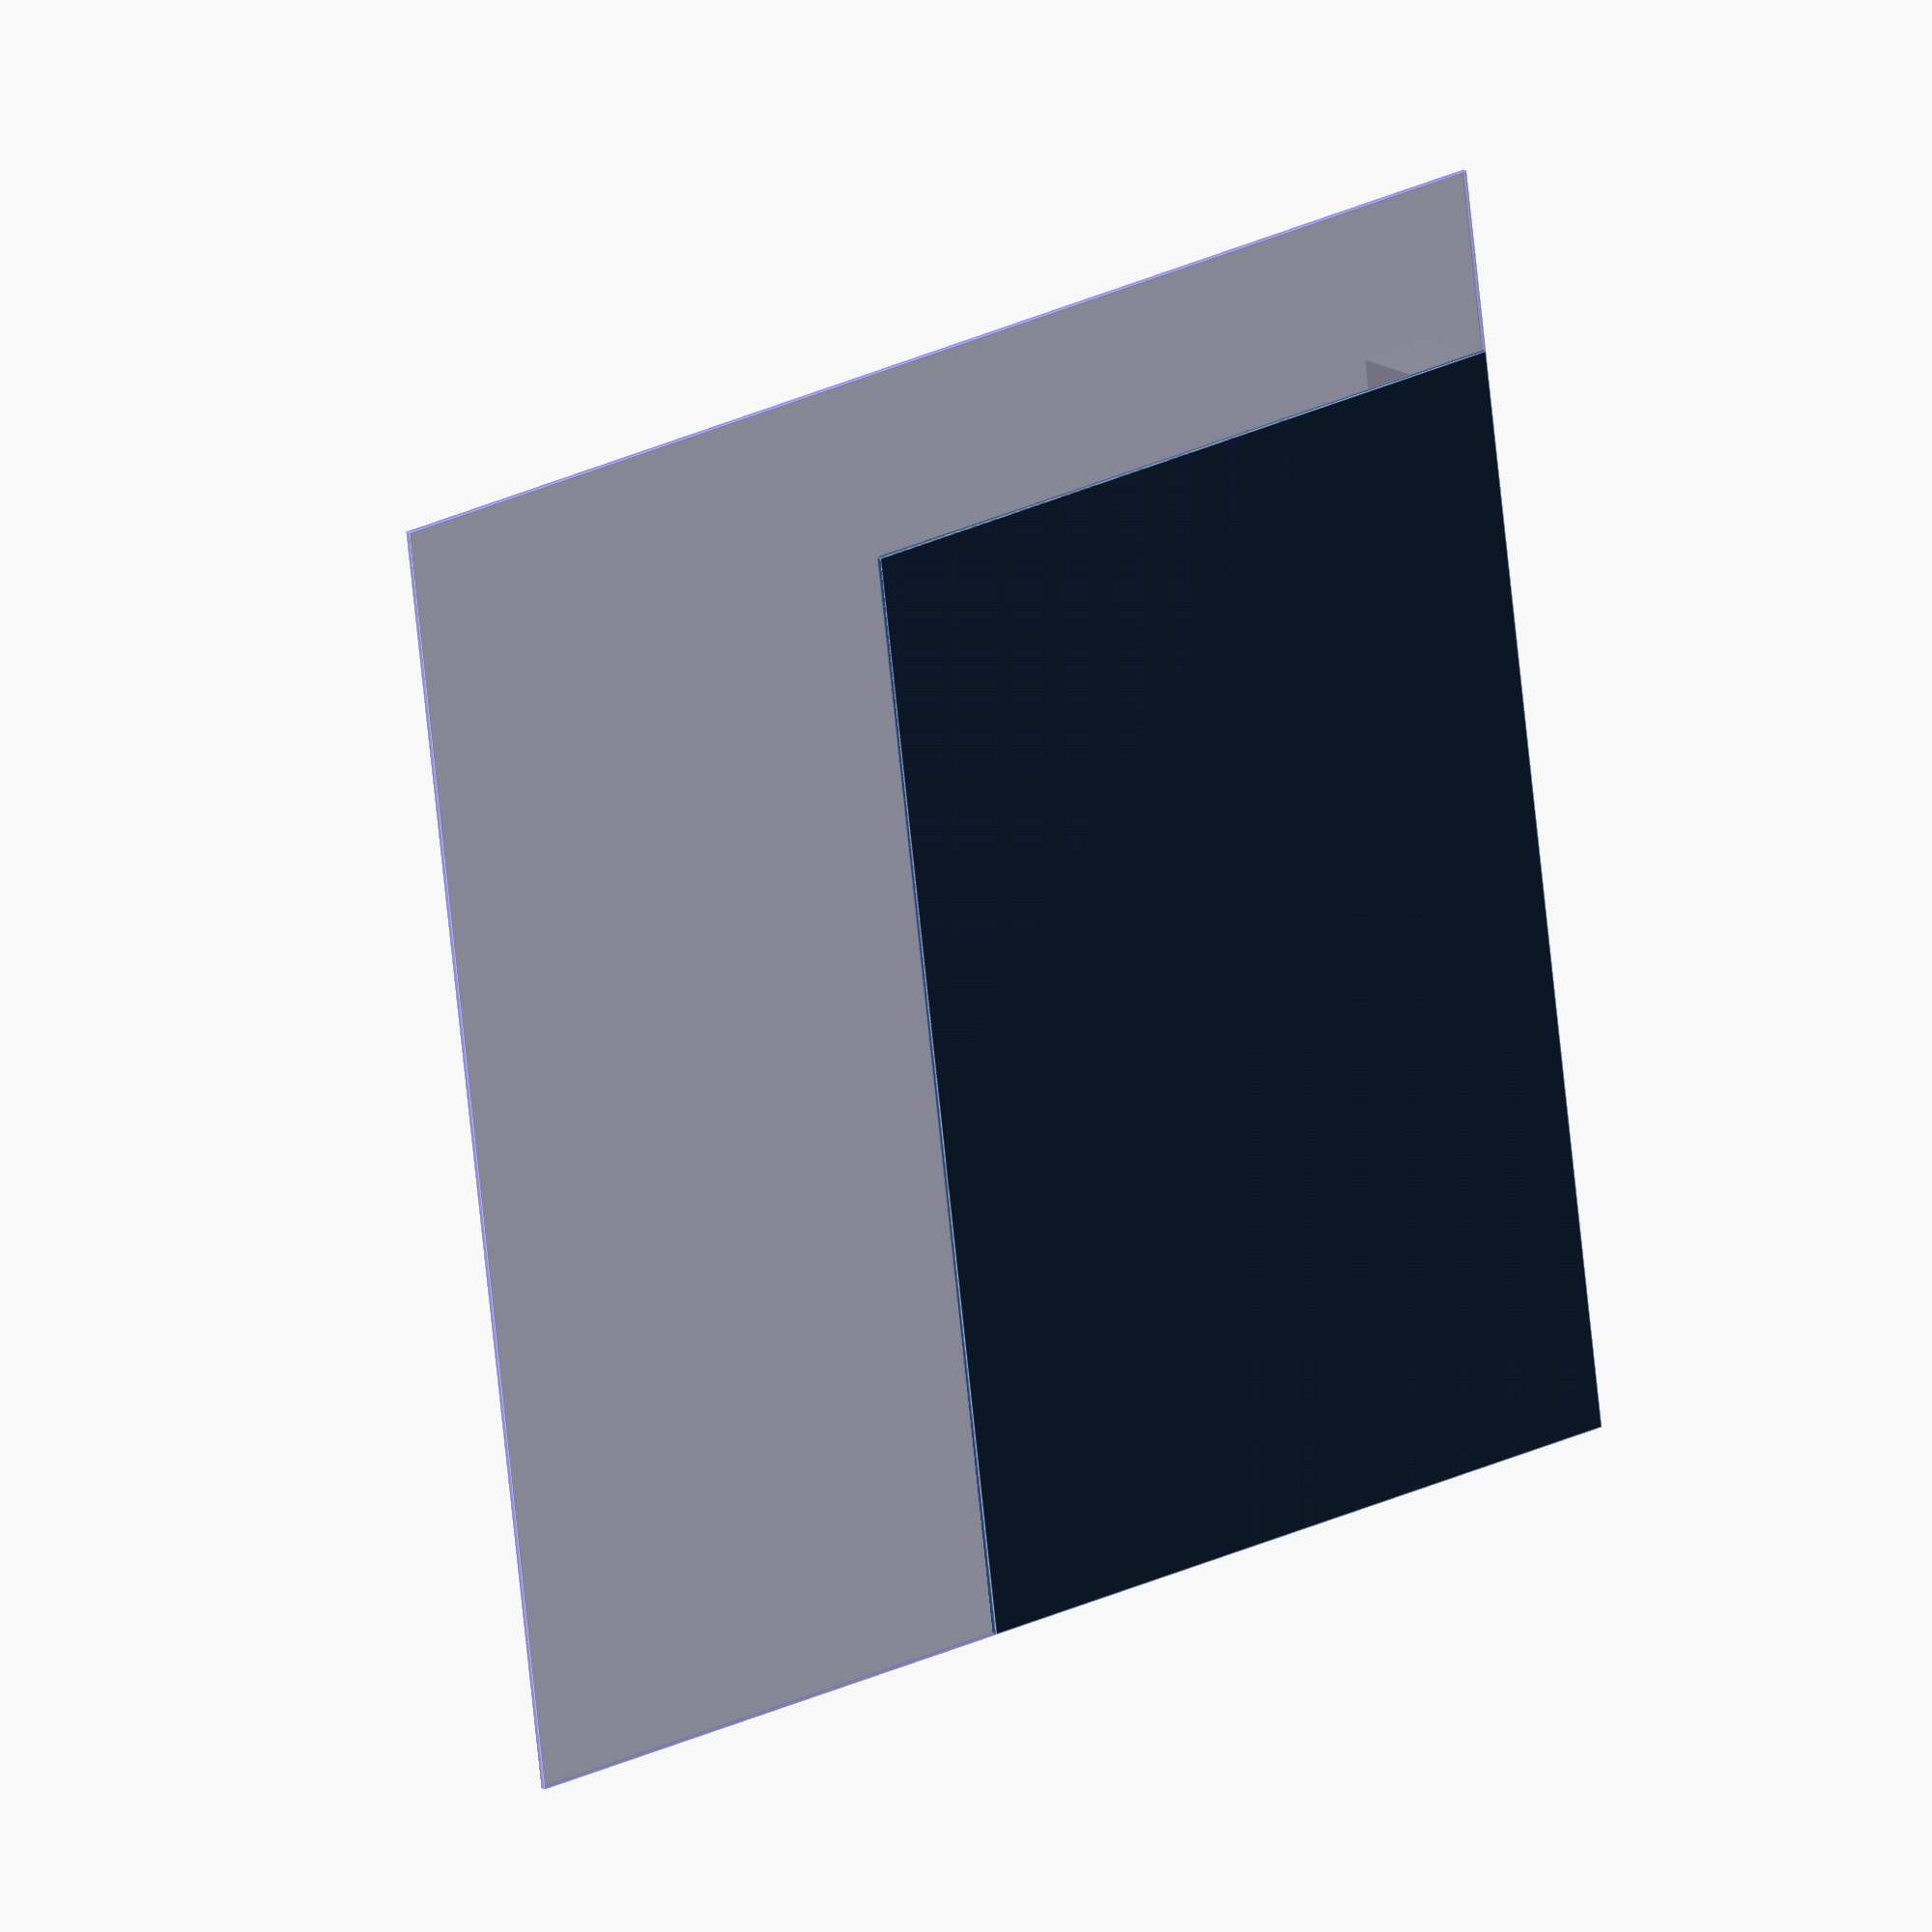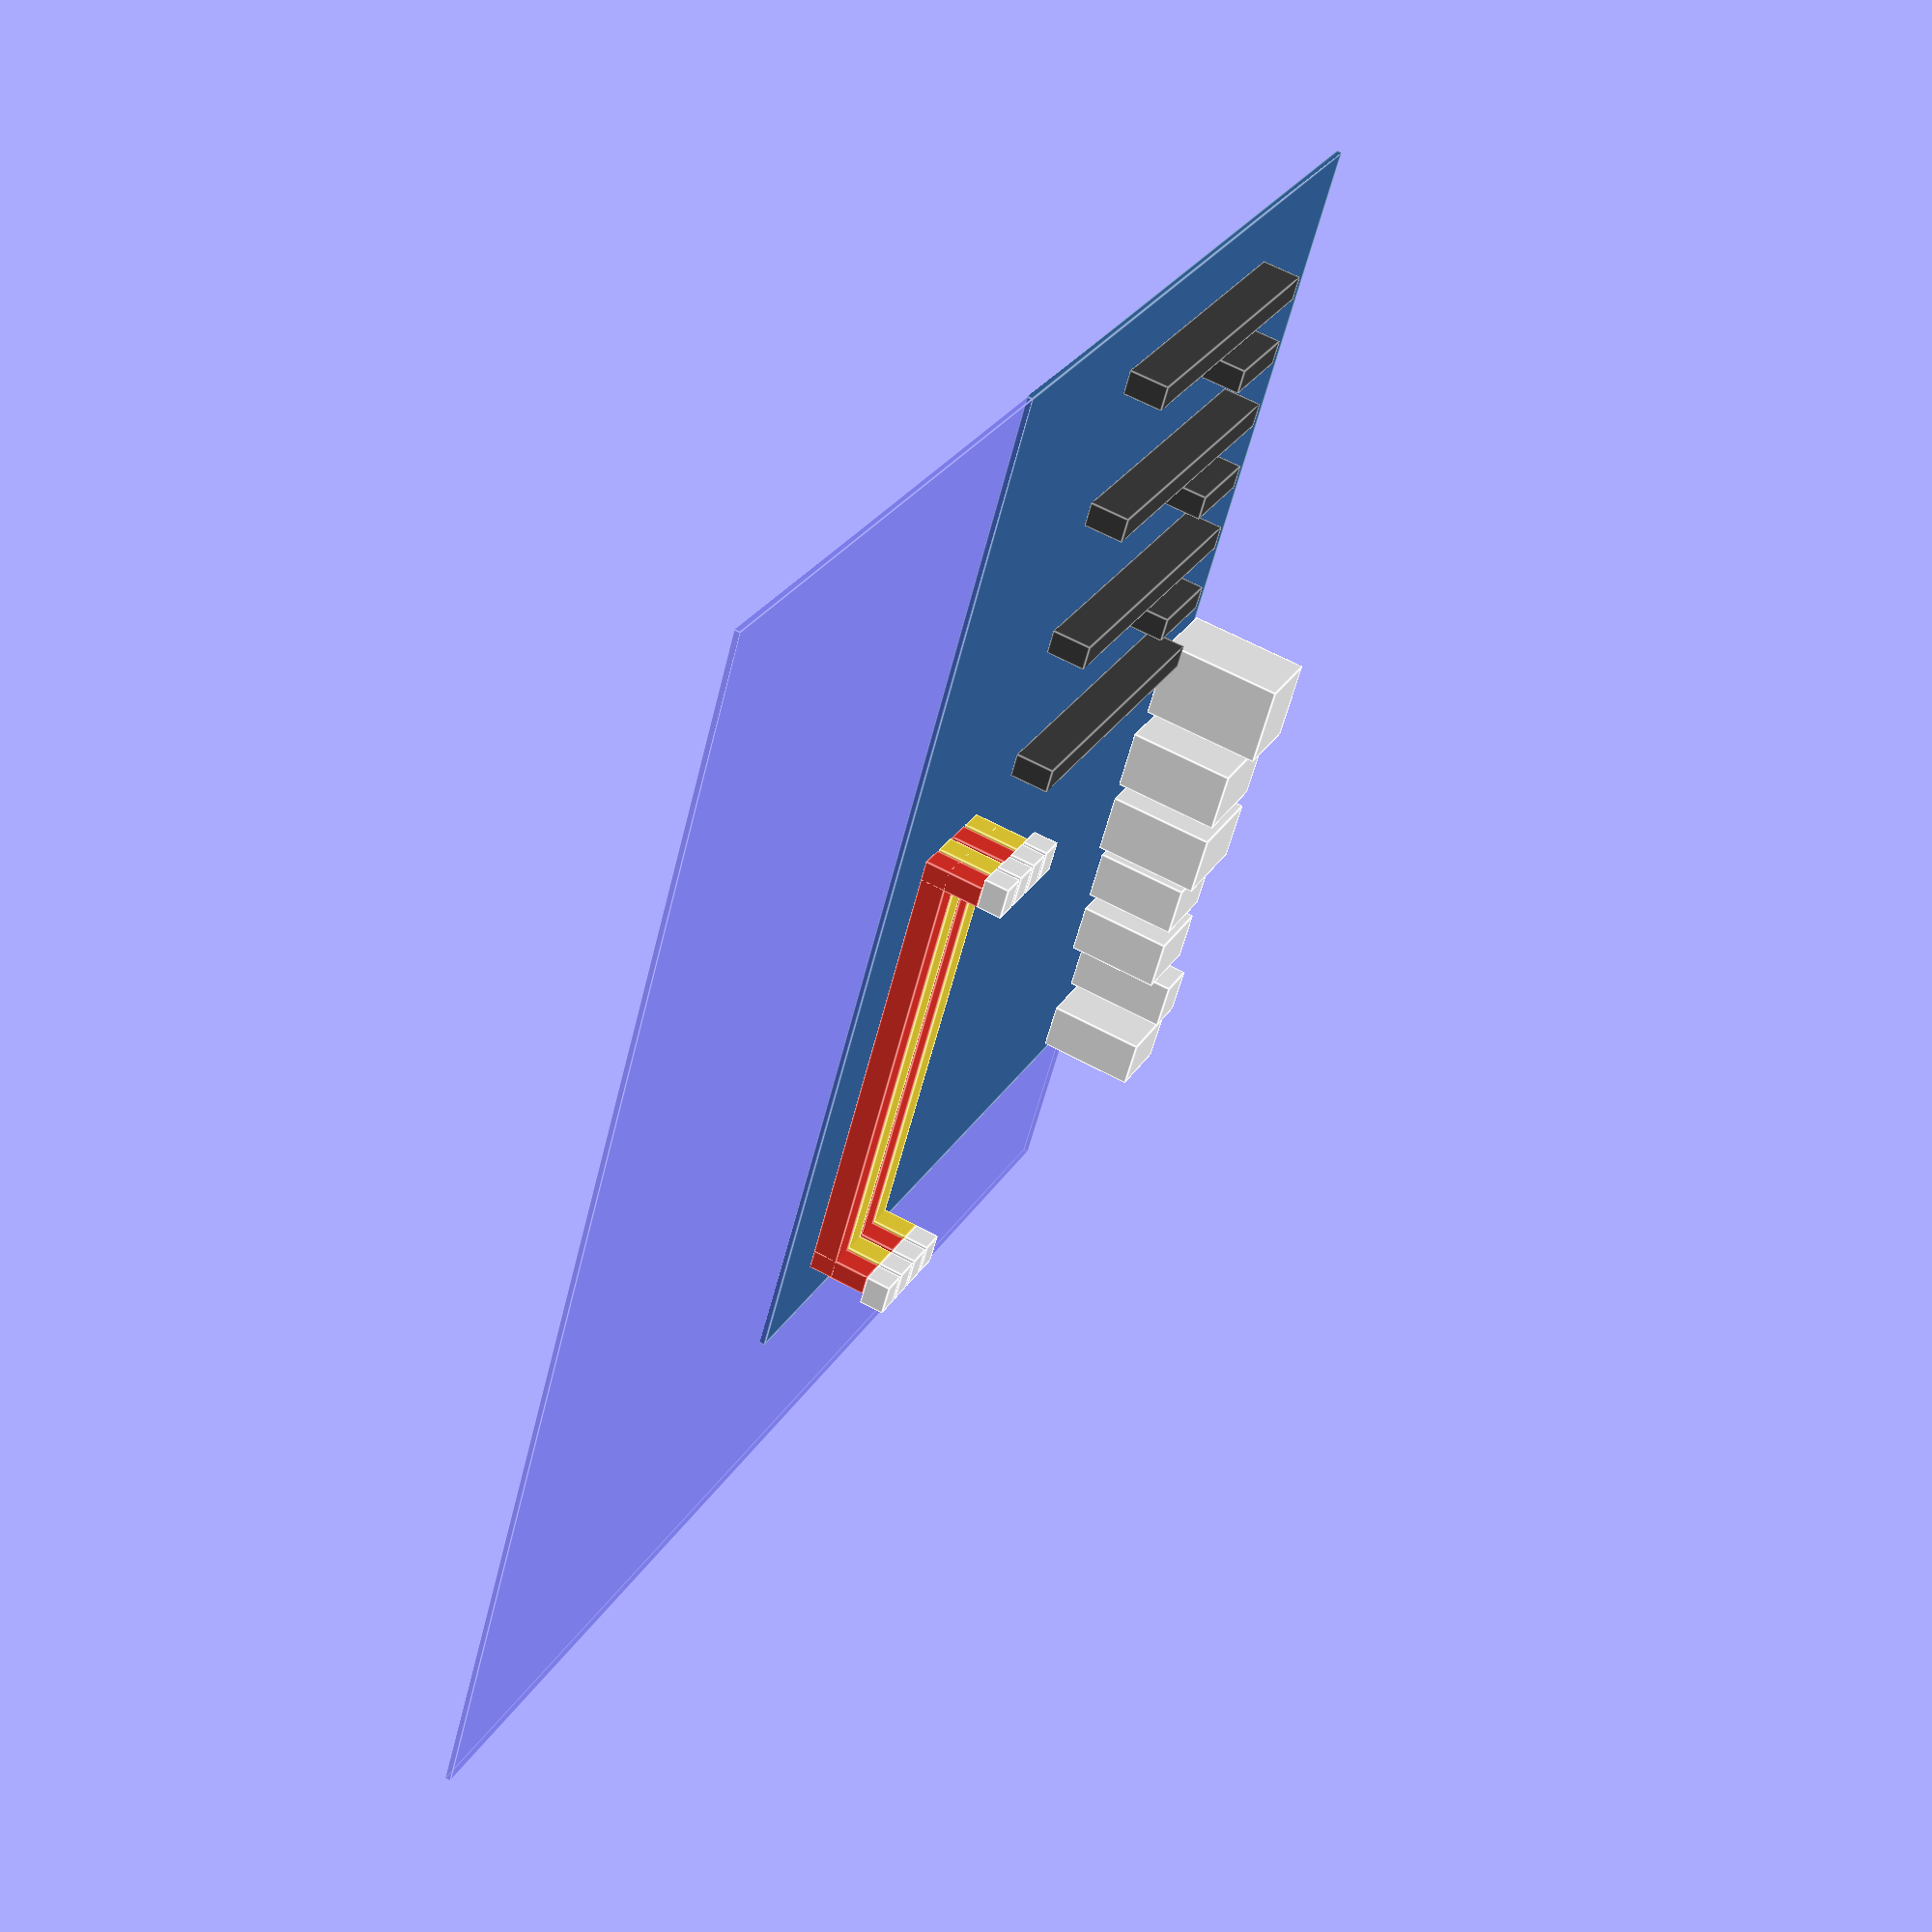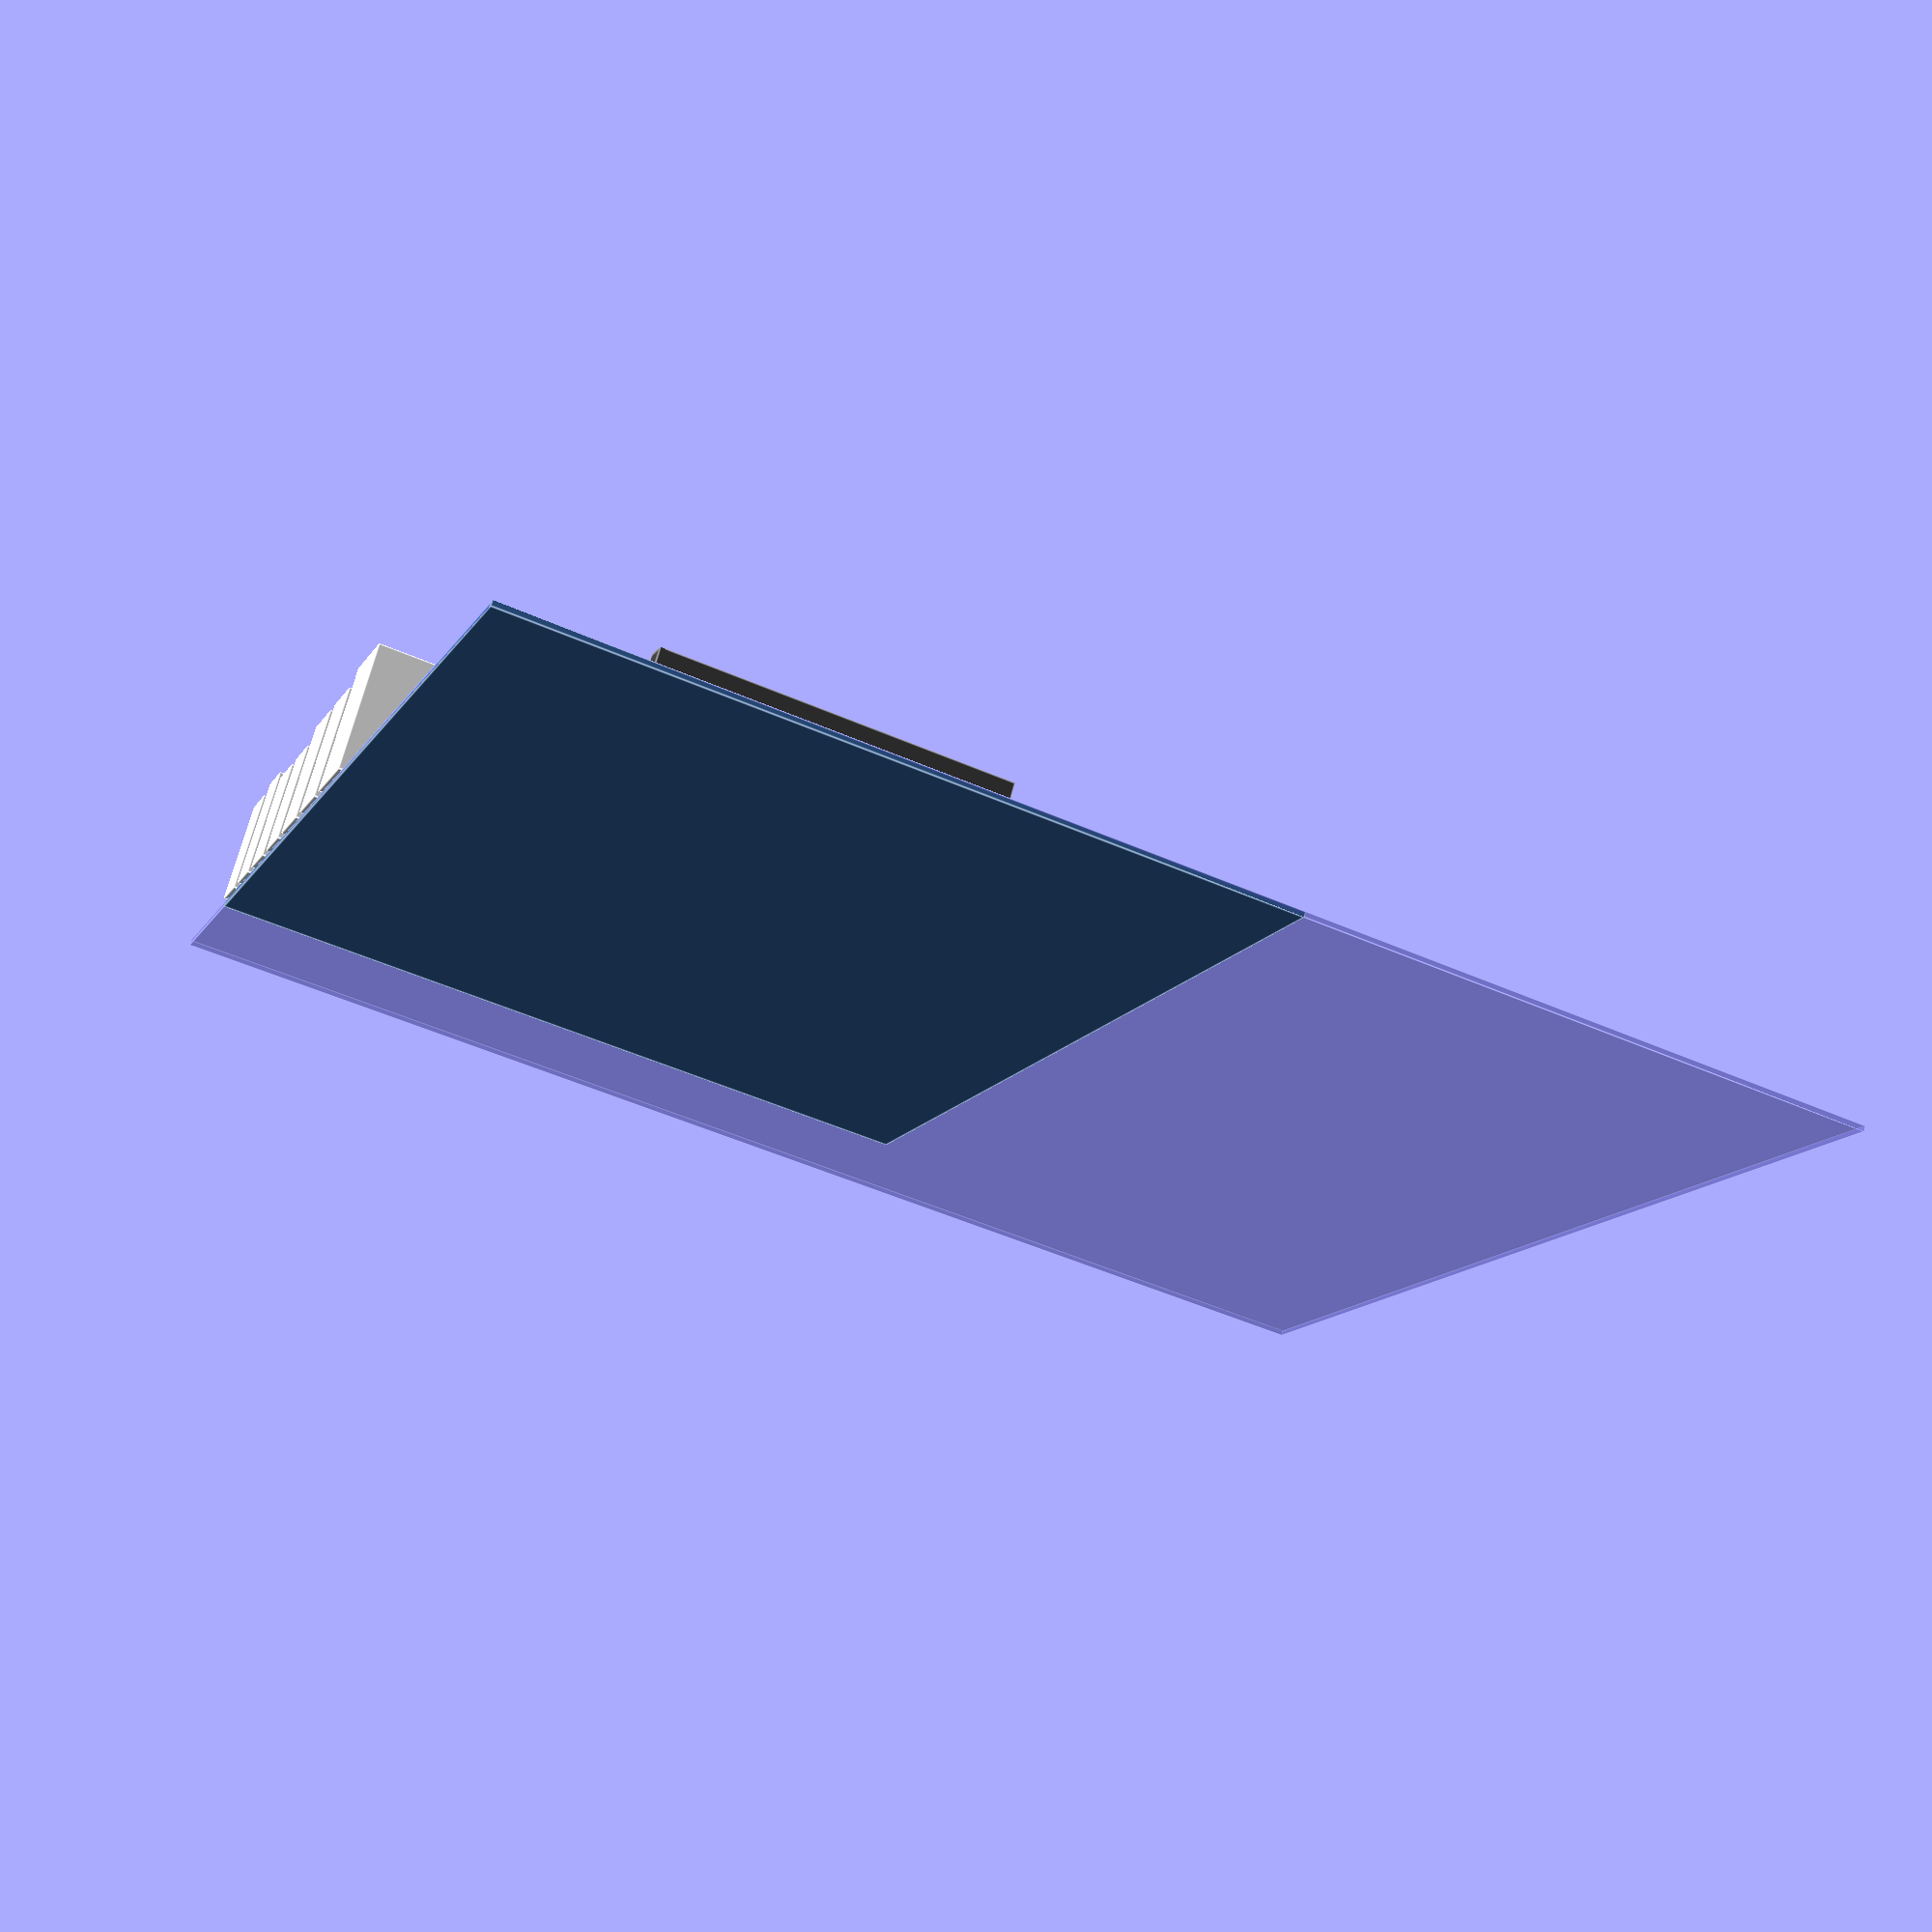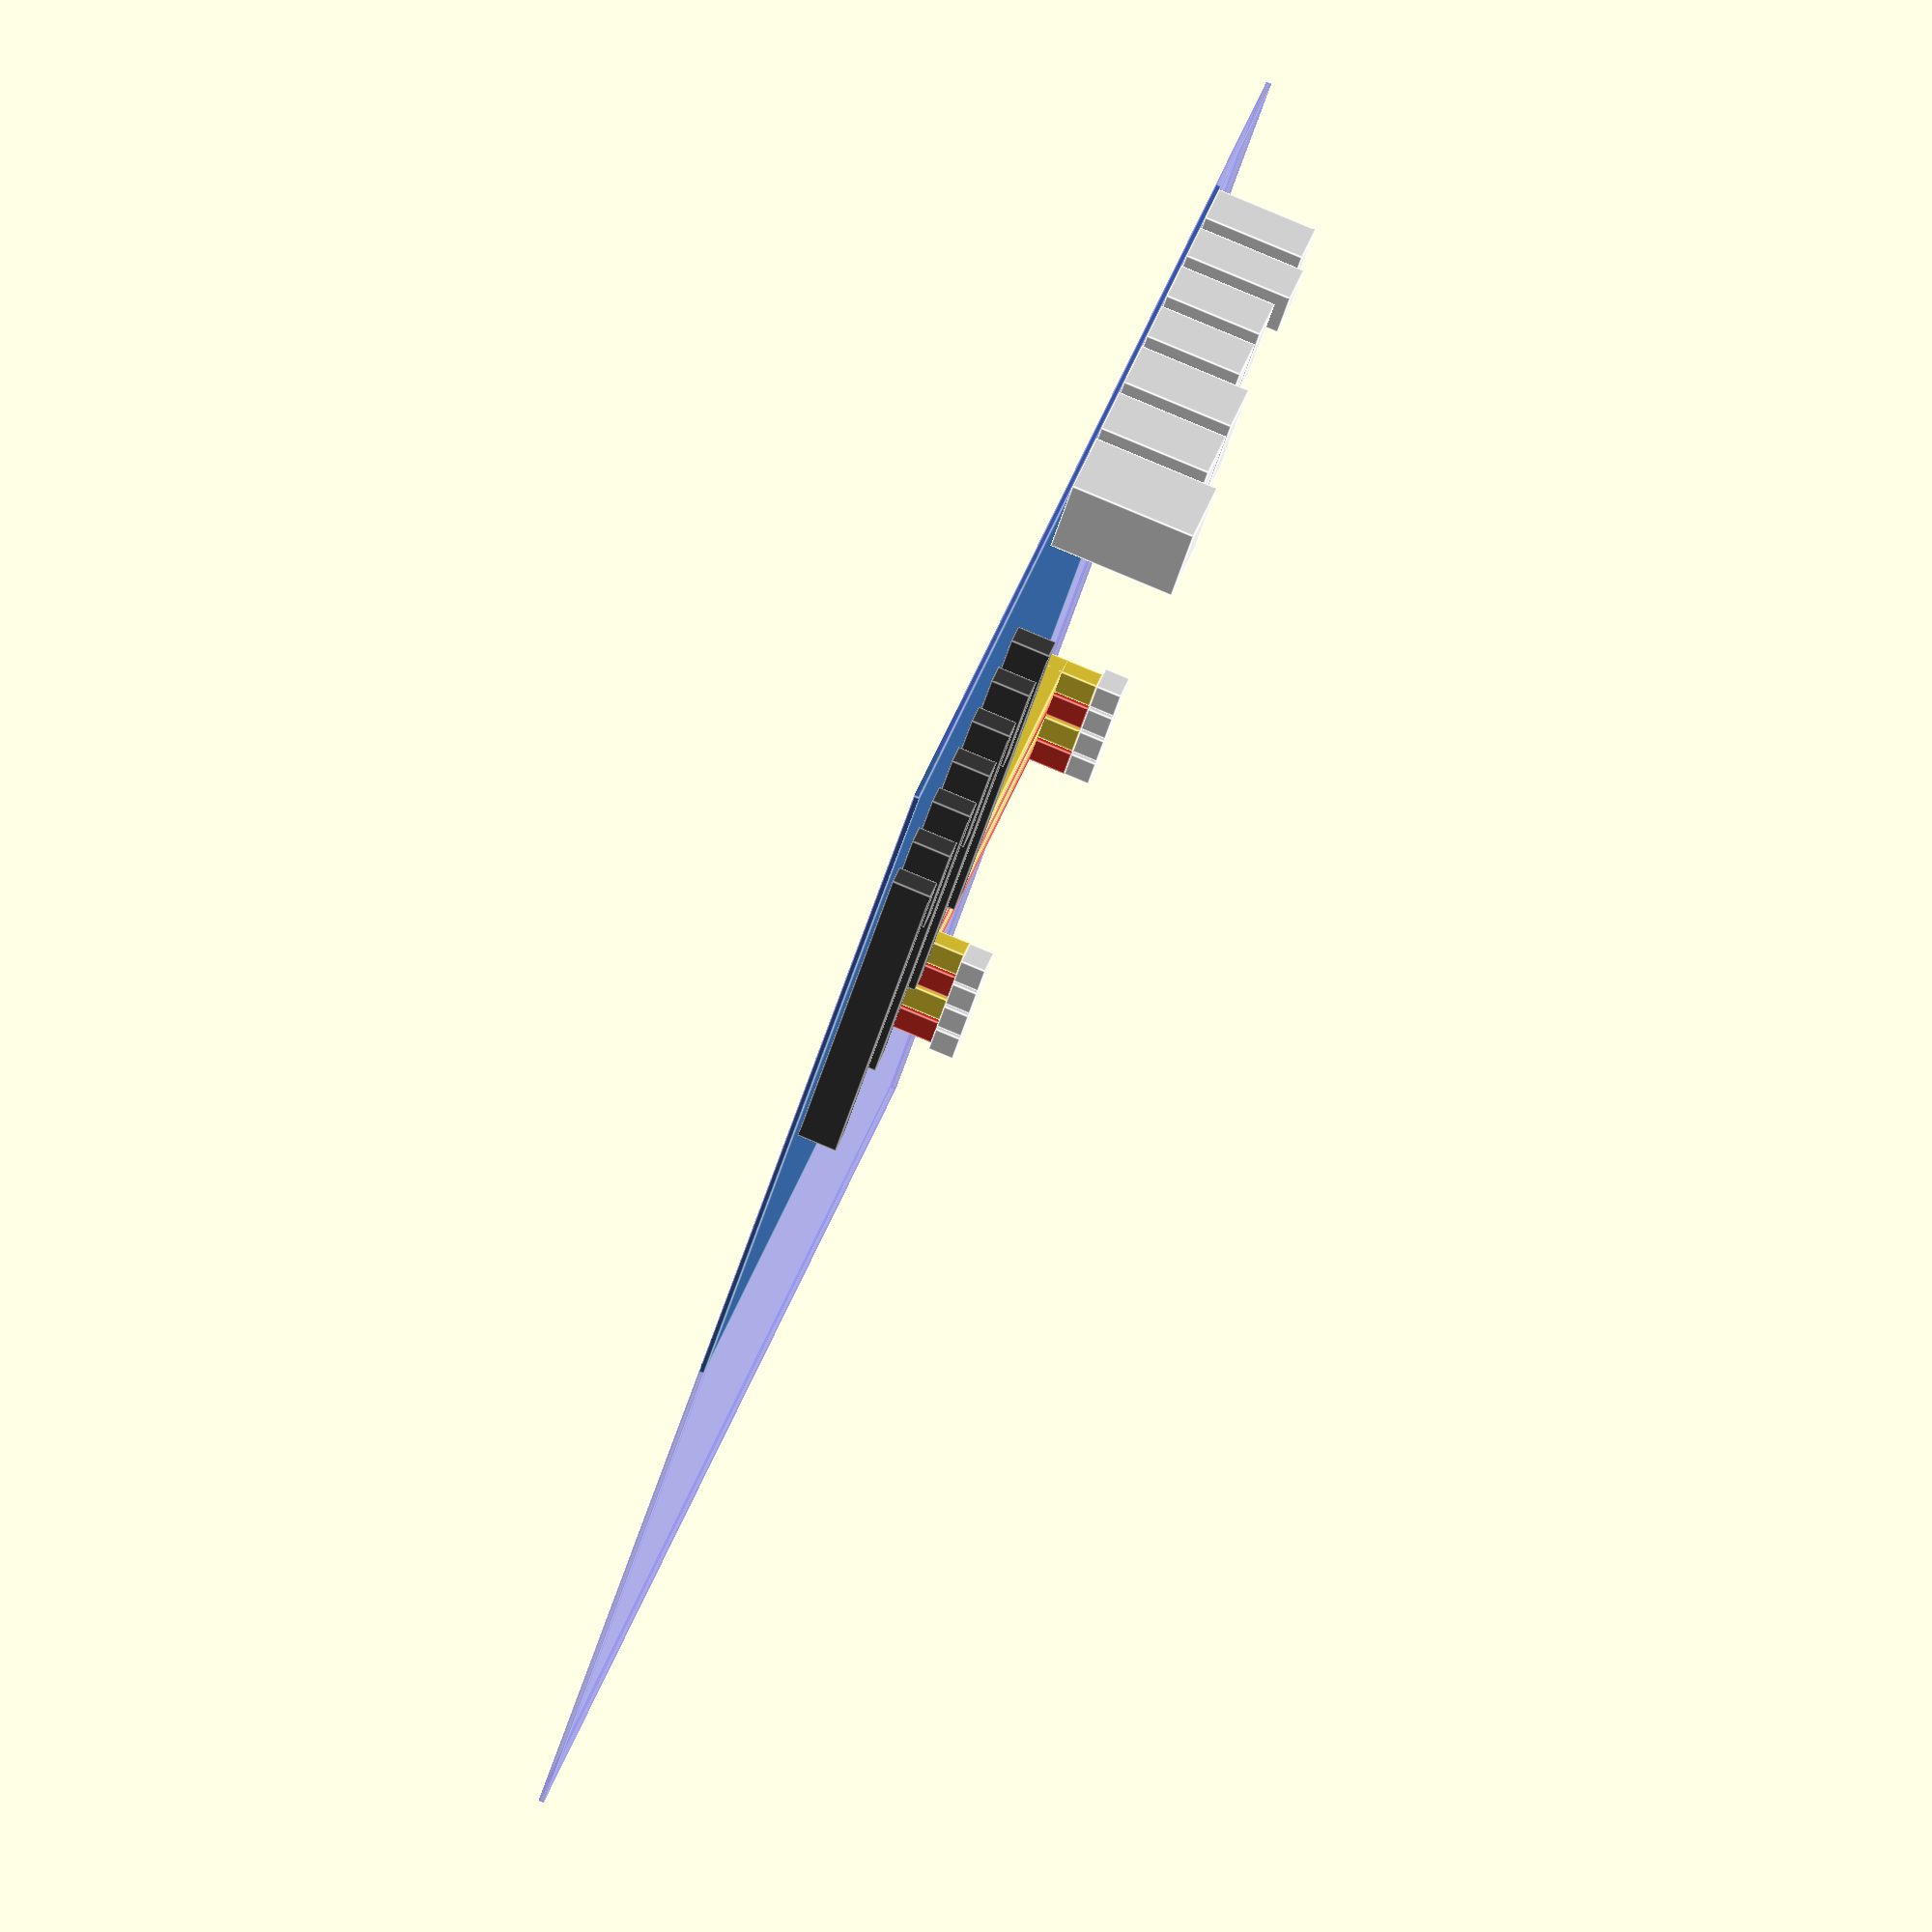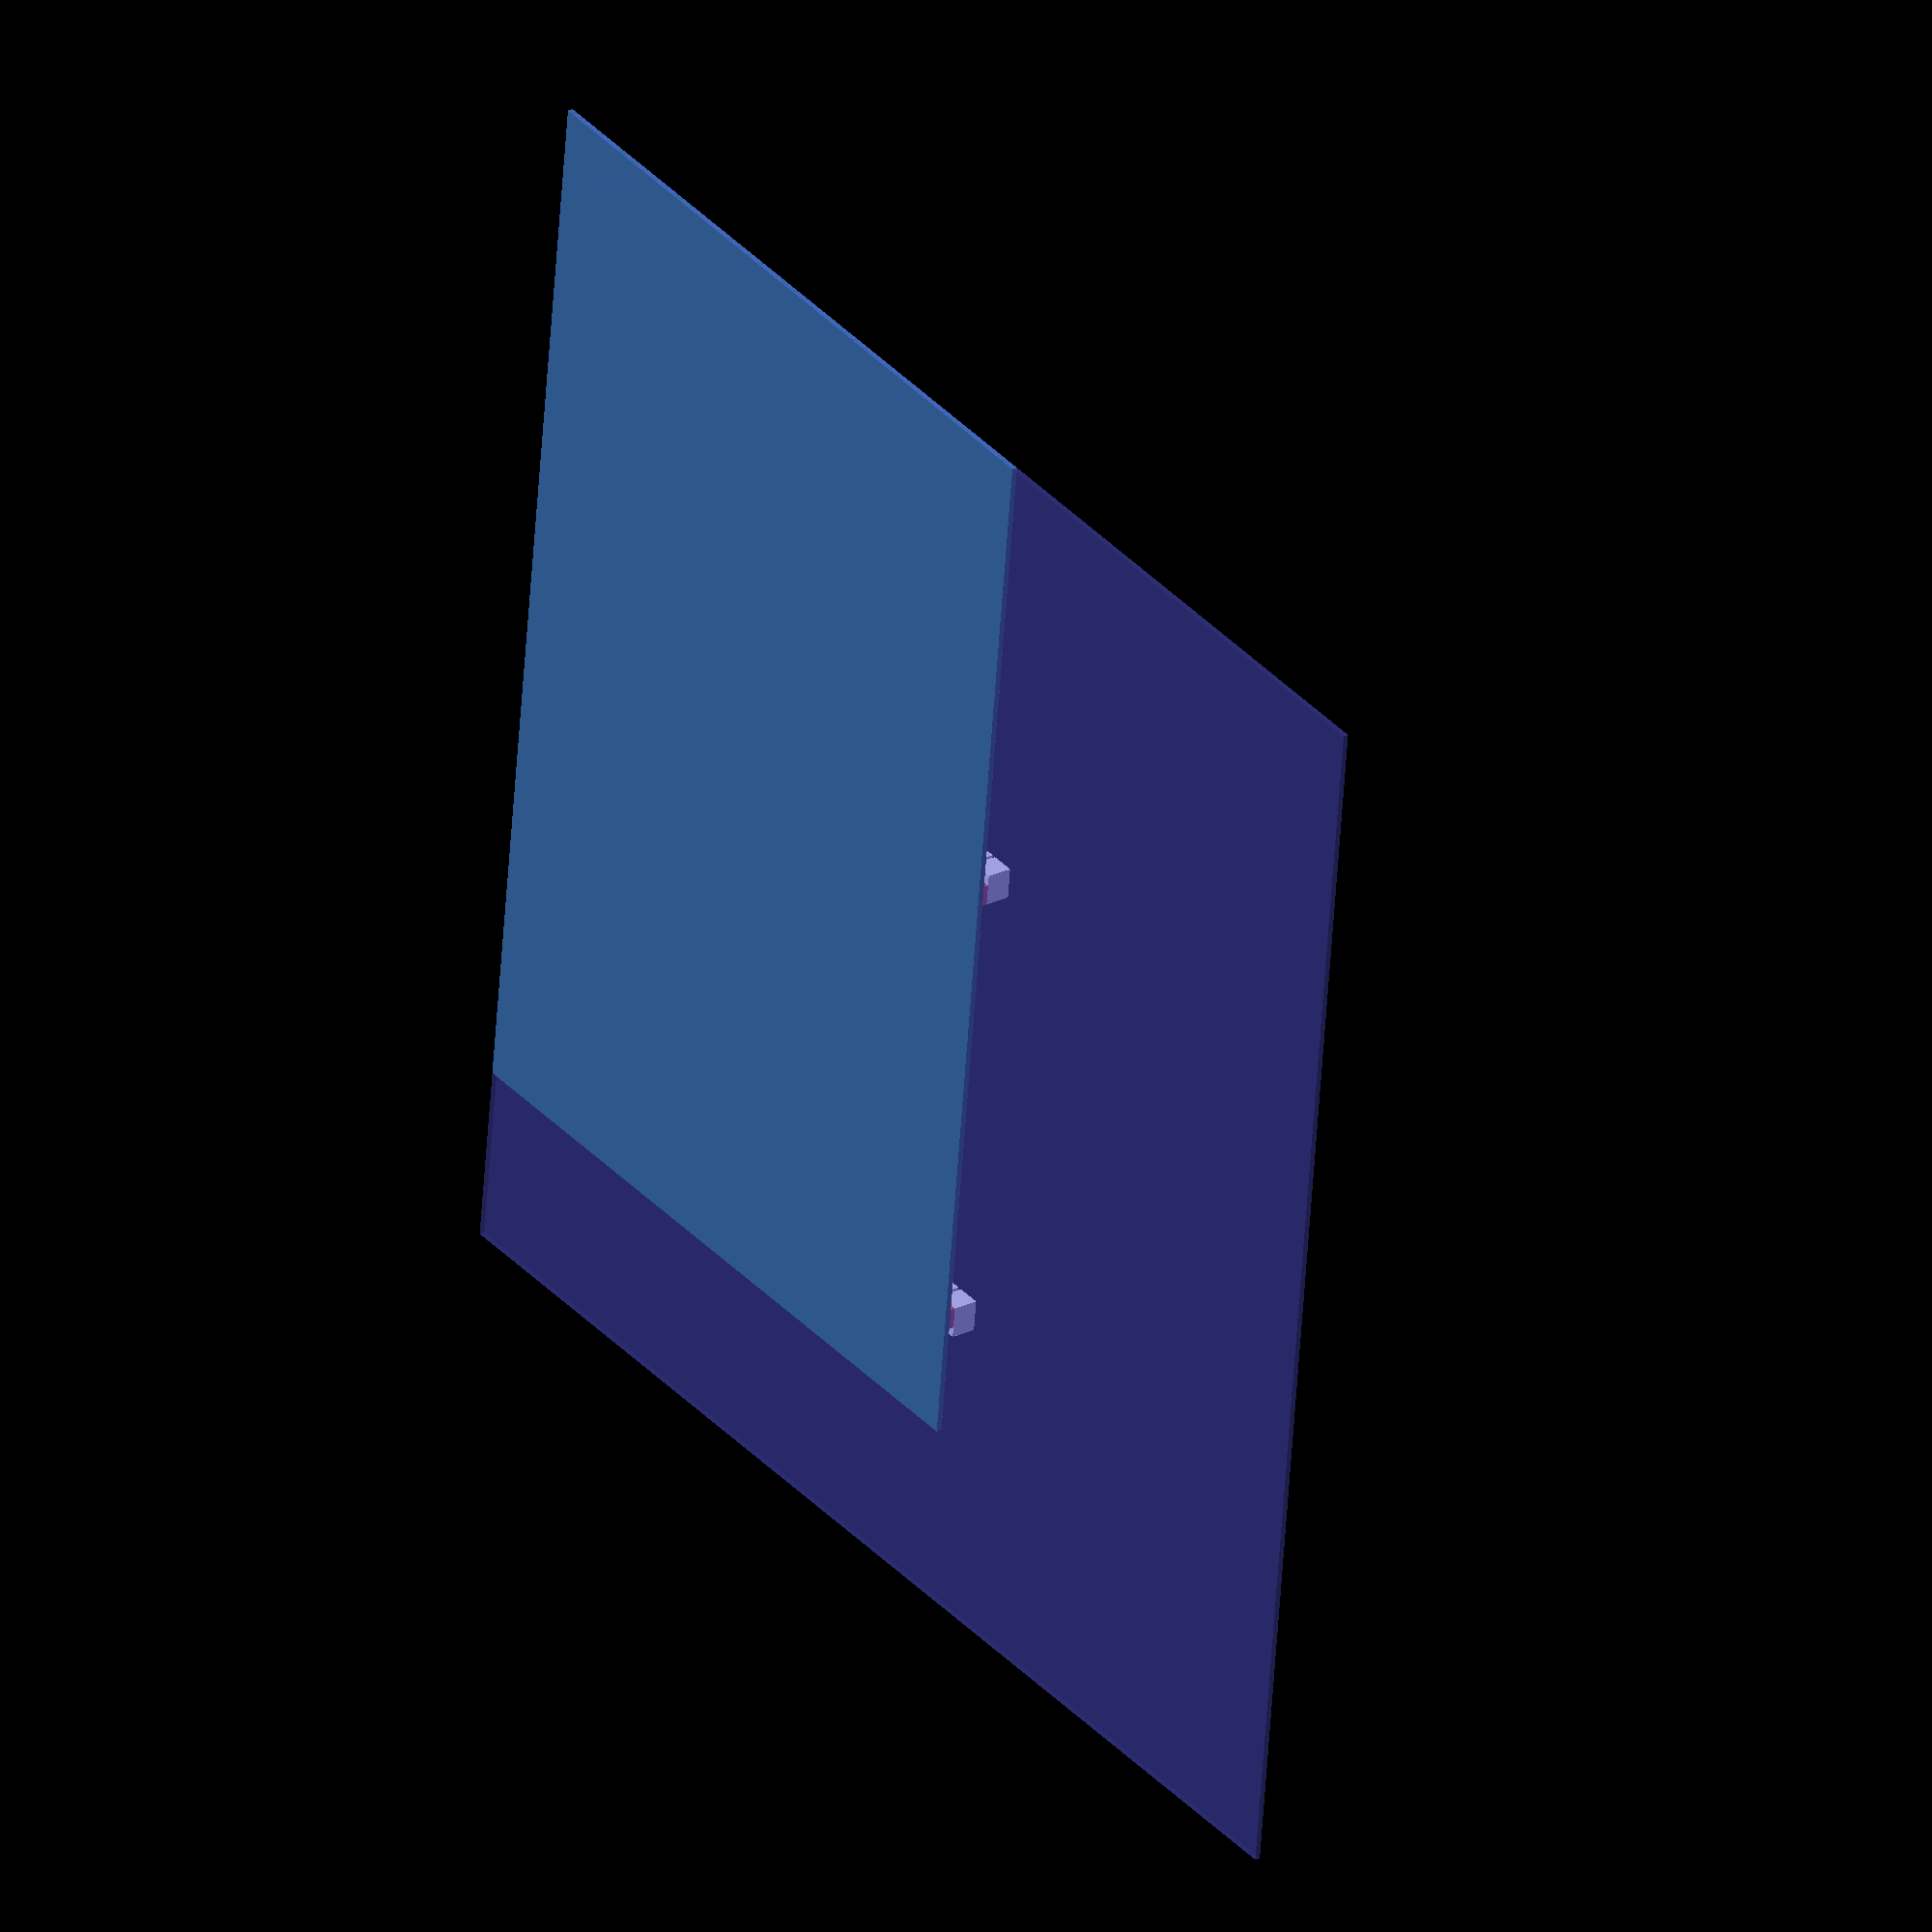
<openscad>
// ATX motherboard.

// Constants:
OX = 0.01;
pcbX = 305;
pcbY = 204;
pcbZ = 1.5;
wtxX = 356;
wtxY = 356;
ramX = 140;
ramY = 7;
ramZ = 7;

// Colors:
pcbColor = [56/255, 107/255, 172/255];
wtxColor = [100/255, 100/255, 255/255, 0.3];
metalColor = [255/255, 255/255, 255/255];
ram1Color = [238/255, 51/255, 41/255];
ram2Color = [252/255, 224/255, 57/255];
darkColor = [64/255, 64/255, 64/255];

// Modules:
module ramSlot(baseColor) {
    color(baseColor) {
        cube([140, ramY, ramZ]);
        cube([6, ramY, 17]);
        translate([ramX - 6, 0, 0]) cube([6, ramY, 17]);
    }
    color(metalColor) {
        translate([ramX - 6, 0, 17]) cube([9, ramY, 7]);
    }
    color(metalColor) {
        translate([-3, 0, 17]) cube([9, ramY, 7]);
    }
}

module pcie1() {
    color(darkColor) cube([ramY, 25, 11]);
}

module pcie16() {
    color(darkColor) cube([ramY, 90, 11]);
}

module motherboard() {
    // PCB:
	translate([wtxX - pcbX, 0, 0]) {
		color(pcbColor) cube([pcbX, pcbY, pcbZ]);
		translate([0, 0, pcbZ]) { // Place on board.

		// Periphery:
		color(metalColor) {
			translate([3, -1, 0]) {
				cube([14, 20, 28]);
				translate([14+5, 0, 0]) cube([14, 12, 30]);
				translate([(19)+14+5, 0, 0]) cube([15, 22, 27]);
				translate([(38)+15+5, 0, 0]) cube([15, 22, 27]);
				translate([(58)+15+5, 0, 0]) cube([18, 27, 31]);
				translate([(78)+18+5, 0, 0]) cube([18, 27, 31]);
				translate([(101)+18+5, 0, 0]) cube([24, 21, 35]);
			}
		}

		// RAM:
		translate([16, pcbY - 27, 0]) ramSlot(ram1Color);
		translate([16, pcbY - 27 - 2 * (ramY + 1), 0]) ramSlot(ram1Color);
		translate([16, pcbY - 27 - 1 * (ramY + 1), 0]) ramSlot(ram2Color);
		translate([16, pcbY - 27 - 3 * (ramY + 1), 0]) ramSlot(ram2Color);

		translate([159, 43, 0]) pcie16();
		translate([159 + 20 * 1, 43, 0]) pcie1();
		translate([159 + 20 * 2, 43, 0]) pcie16();
		translate([159 + 20 * 3, 43, 0]) pcie1();
		translate([159 + 20 * 4, 43, 0]) pcie16();
		translate([159 + 20 * 5, 43, 0]) pcie1();
		translate([159 + 20 * 6, 43, 0]) pcie16();

		}
	}
	// WTX preview:
	color(wtxColor) translate([0, 0, OX]) cube([wtxX, wtxY, pcbZ - 2 * OX]);
}

motherboard();

</openscad>
<views>
elev=165.6 azim=277.3 roll=37.0 proj=o view=edges
elev=119.5 azim=118.8 roll=240.6 proj=p view=edges
elev=108.2 azim=69.7 roll=345.1 proj=p view=edges
elev=277.2 azim=226.8 roll=292.7 proj=o view=edges
elev=332.8 azim=263.5 roll=234.2 proj=o view=wireframe
</views>
